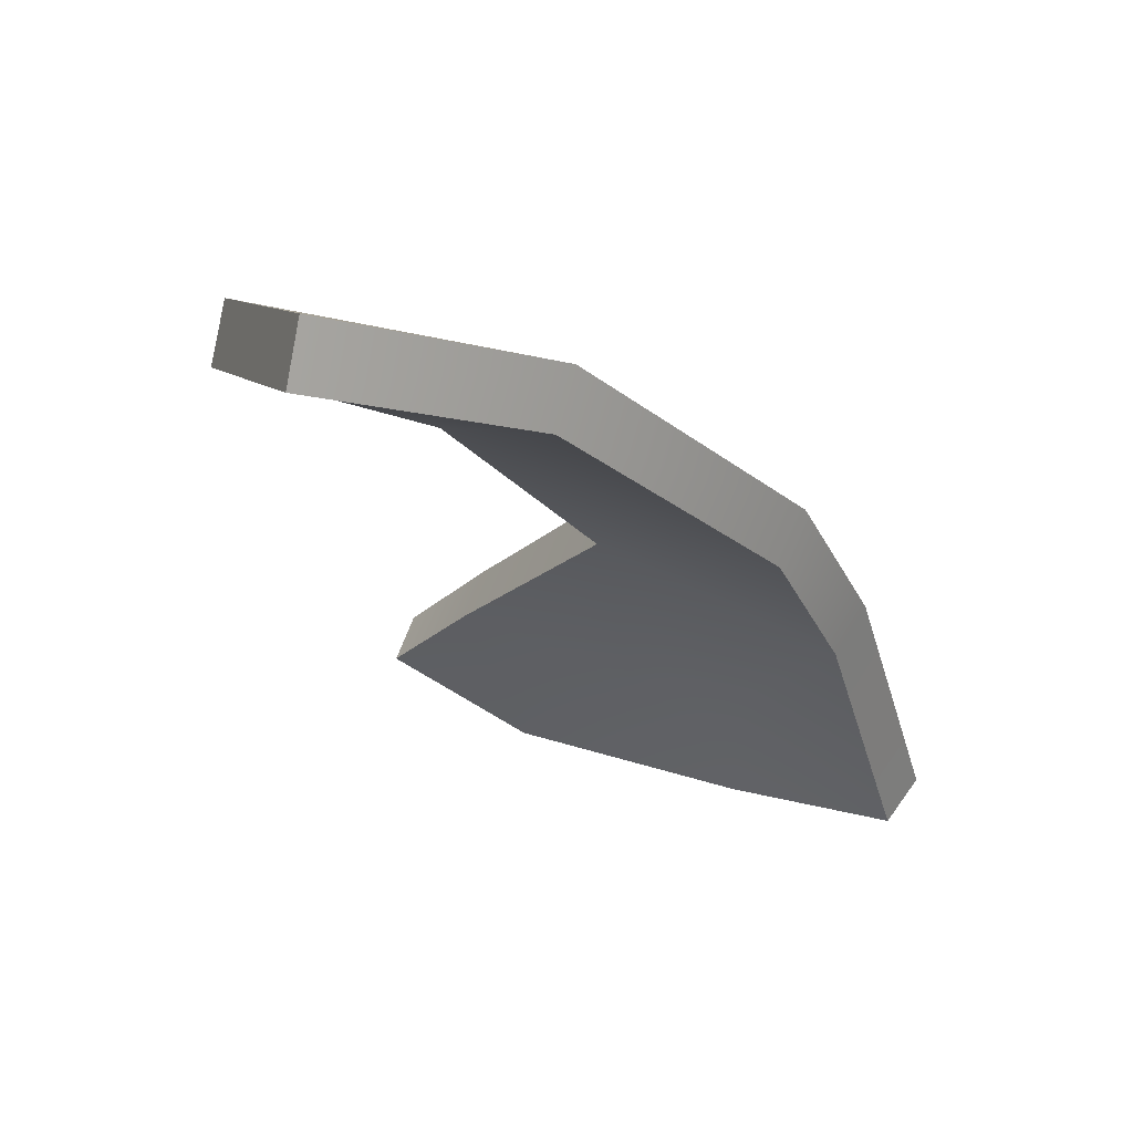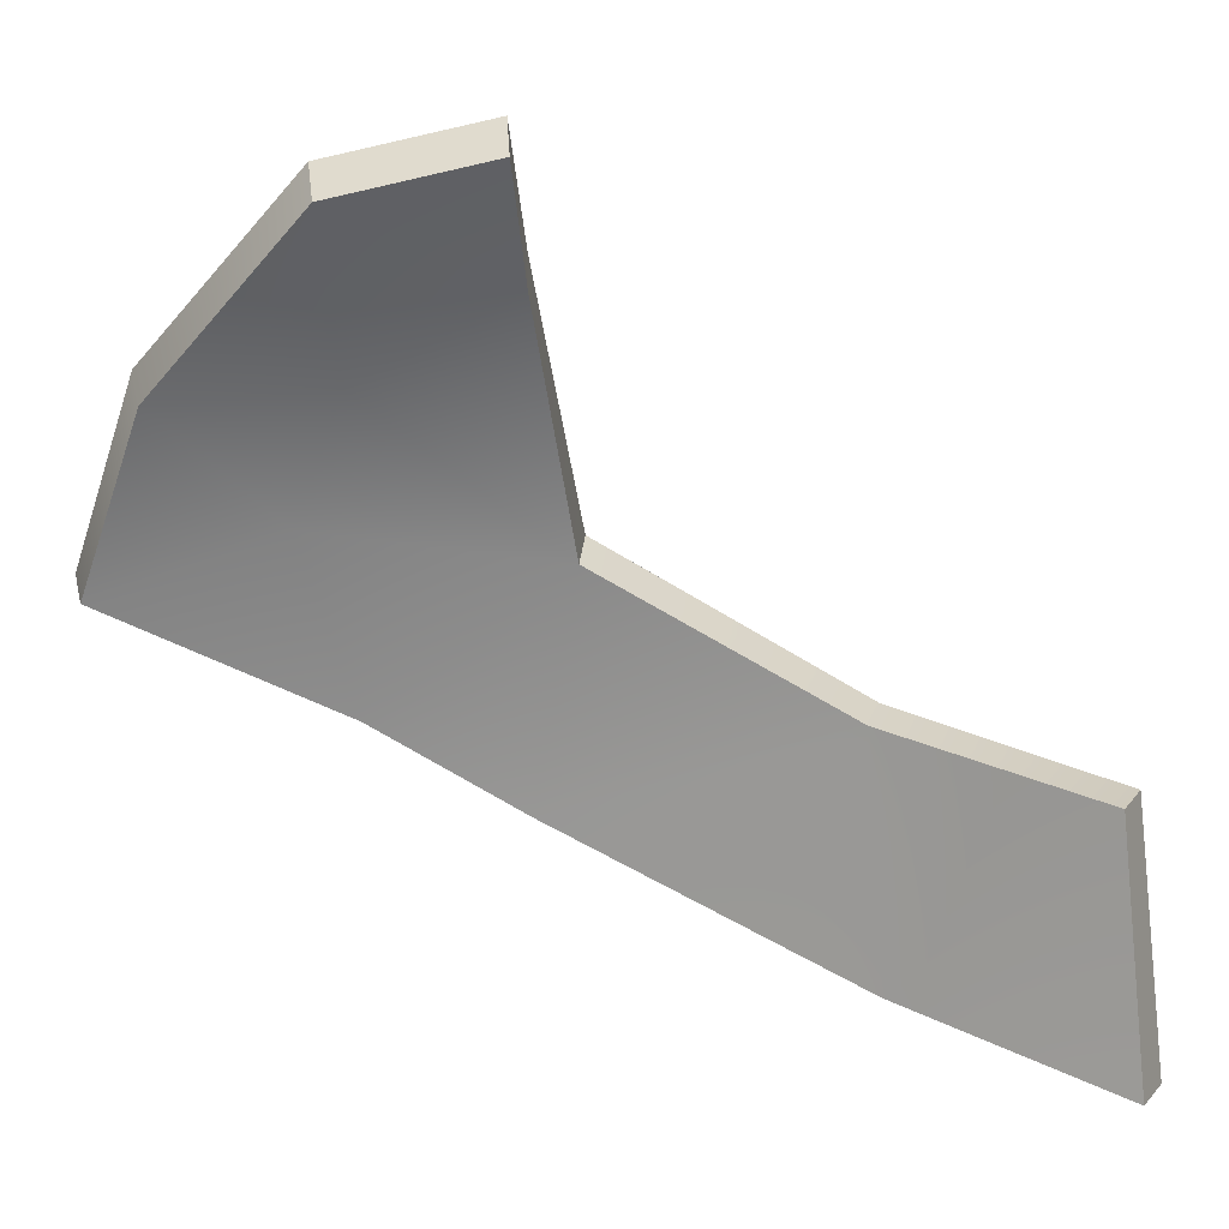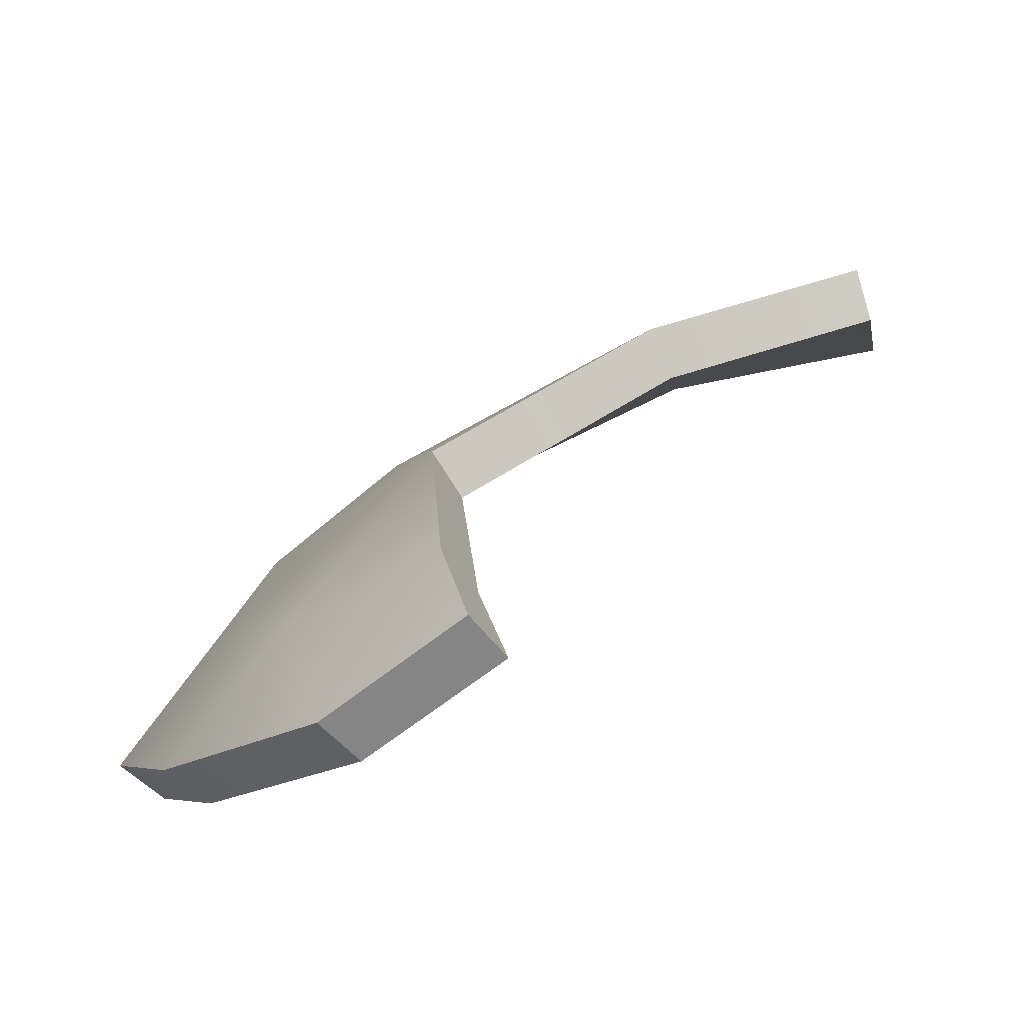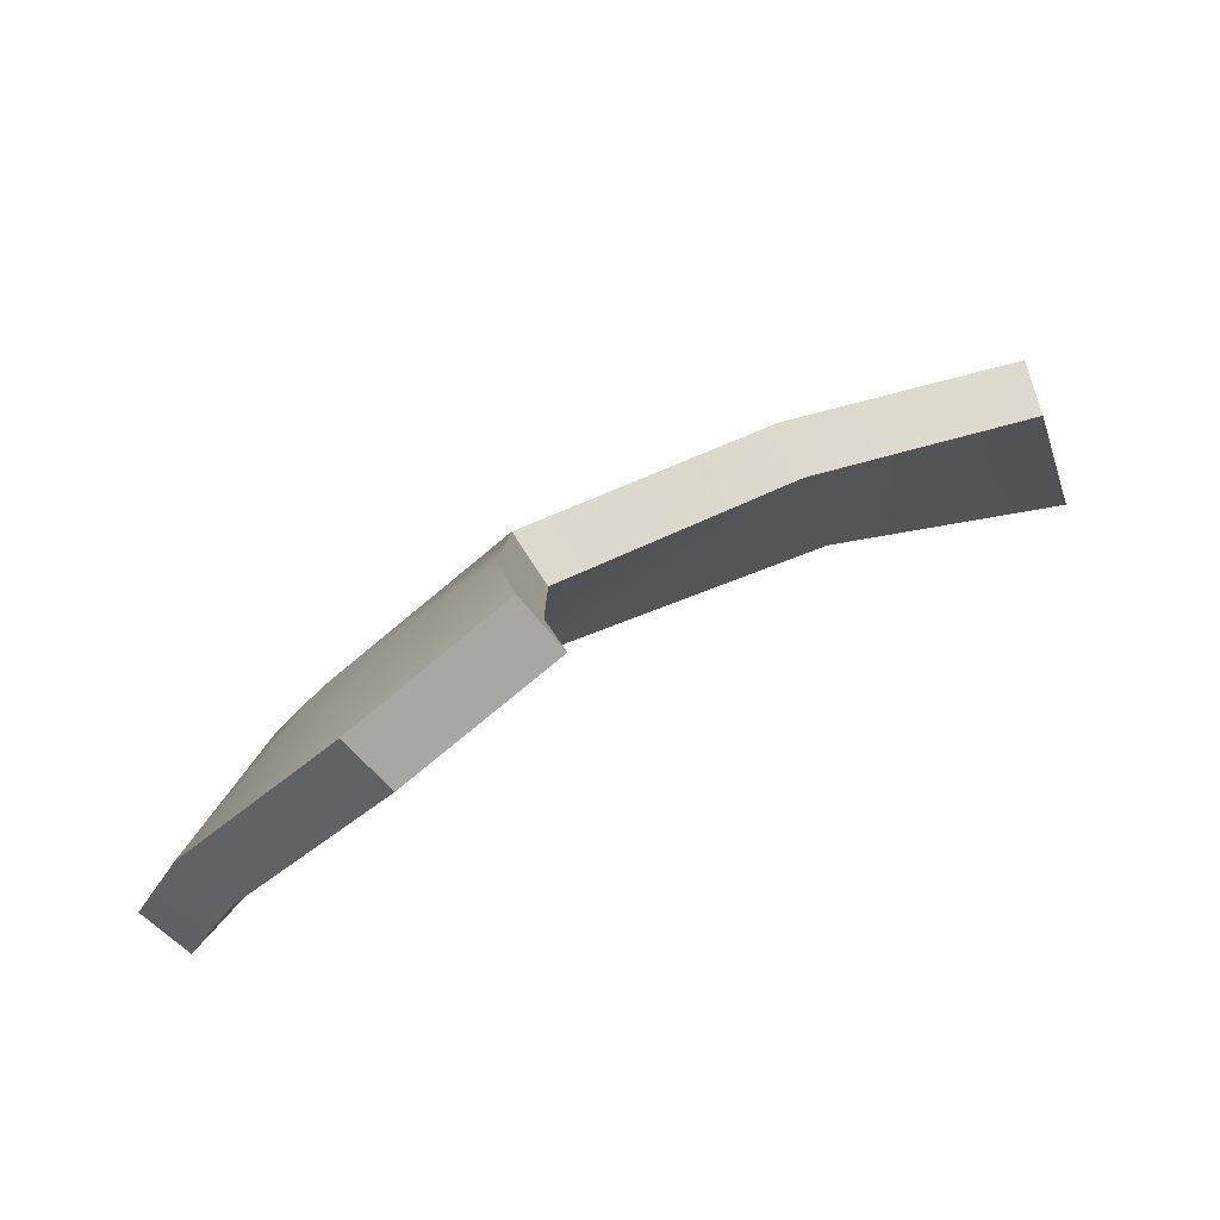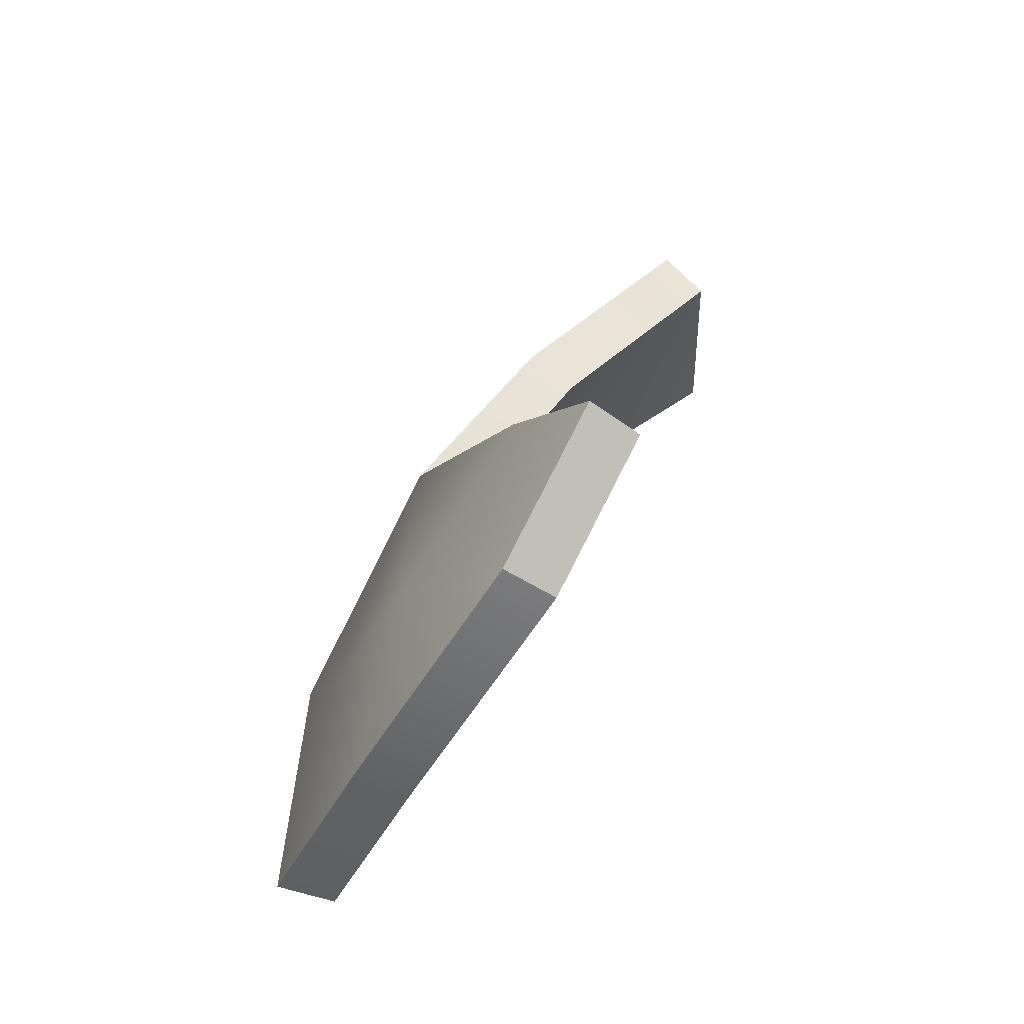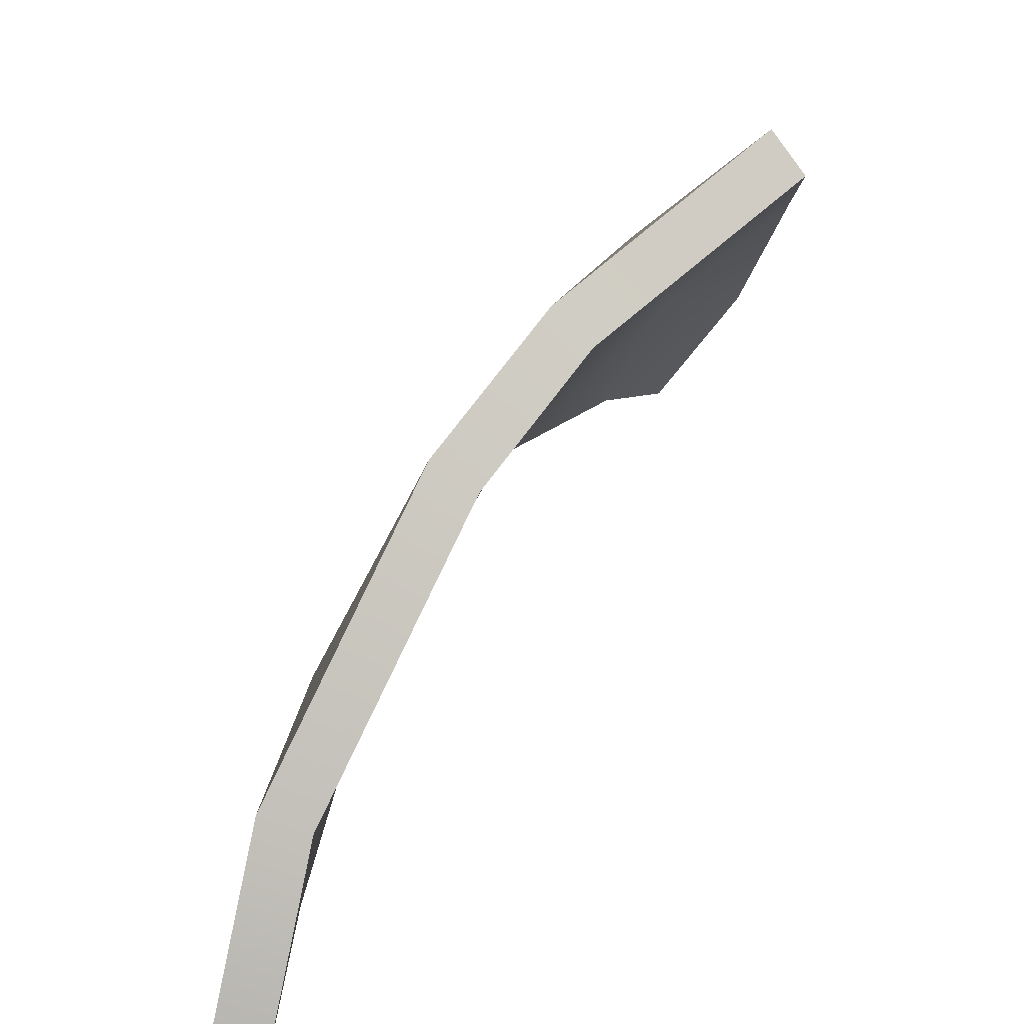
<metadata>
{"format":"obj","ext":"obj","renderer":"f3d","projection":"perspective","resolution":1024,"background":"white","views":[{"elev":11.9,"azim":-22.9,"up":"+Z"},{"elev":9.9,"azim":-142.1,"up":"+Y"},{"elev":-6.9,"azim":-175.1,"up":"+Z"},{"elev":-19.8,"azim":-171.1,"up":"+Z"},{"elev":61.5,"azim":151.0,"up":"+Y"},{"elev":-64.9,"azim":90.7,"up":"+Y"}]}
</metadata>
<code>
g shard90
v -0.1351 -0.1485 0.1044
v -0.1277 -0.05442 0.09847
v -0.04992 -0.1248 0.08428
v -0.04922 -0.033 0.07249
v 0.05116 -0.06814 0.02685
v 0.02668 0.01969 0.01948
v 0.09212 -0.03399 -0.01438
v 0.09332 0.03199 -0.0438
v 0.1393 0.01038 -0.09085
v 0.1086 0.07498 -0.09354
v 0.06772 0.07883 -0.04674
v 0.01318 0.1096 -0.02444
v 0.04767 0.1366 -0.0803
v 0.0003144 0.1494 -0.04885
v -0.1393 -0.1494 0.08485
v -0.0565 -0.1264 0.06563
v -0.1326 -0.05606 0.07919
v -0.05665 -0.03618 0.05432
v 0.04083 -0.07154 0.01021
v 0.01666 0.01335 0.003645
v 0.07875 -0.03888 -0.02824
v 0.07954 0.02512 -0.05656
v 0.1244 0.004018 -0.1025
v 0.09458 0.06586 -0.1044
v 0.05533 0.06948 -0.05934
v 0.002214 0.09963 -0.03777
v 0.03554 0.1256 -0.09173
v -0.01083 0.1382 -0.06112
v -0.1393 -0.1494 0.08485
v -0.1351 -0.1485 0.1044
v -0.04992 -0.1248 0.08428
v -0.0565 -0.1264 0.06563
v 0.05116 -0.06814 0.02685
v 0.04083 -0.07154 0.01021
v 0.09212 -0.03399 -0.01438
v 0.07875 -0.03888 -0.02824
v 0.1393 0.01038 -0.09085
v 0.1244 0.004018 -0.1025
v -0.1326 -0.05606 0.07919
v -0.1277 -0.05442 0.09847
v -0.1351 -0.1485 0.1044
v -0.1393 -0.1494 0.08485
v -0.05665 -0.03618 0.05432
v -0.1277 -0.05442 0.09847
v -0.1326 -0.05606 0.07919
v -0.04922 -0.033 0.07249
v 0.01666 0.01335 0.003645
v 0.02668 0.01969 0.01948
v 0.002214 0.09963 -0.03777
v 0.02668 0.01969 0.01948
v 0.01666 0.01335 0.003645
v 0.01318 0.1096 -0.02444
v -0.01083 0.1382 -0.06112
v 0.0003144 0.1494 -0.04885
v 0.03554 0.1256 -0.09173
v 0.04767 0.1366 -0.0803
v 0.0003144 0.1494 -0.04885
v -0.01083 0.1382 -0.06112
v 0.1244 0.004018 -0.1025
v 0.1393 0.01038 -0.09085
v 0.1086 0.07498 -0.09354
v 0.09458 0.06586 -0.1044
v 0.04767 0.1366 -0.0803
v 0.03554 0.1256 -0.09173
g shard90_0
f 3 2 1
f 3 4 2
f 5 4 3
f 6 4 5
f 7 6 5
f 7 8 6
f 9 8 7
f 10 8 9
f 11 6 8
f 10 11 8
f 11 12 6
f 10 13 11
f 13 12 11
f 13 14 12
f 17 16 15
f 18 16 17
f 18 19 16
f 18 20 19
f 20 21 19
f 22 21 20
f 22 23 21
f 22 24 23
f 20 25 22
f 25 24 22
f 26 25 20
f 27 24 25
f 26 27 25
f 28 27 26
f 31 30 29
f 32 31 29
f 33 31 32
f 34 33 32
f 35 33 34
f 36 35 34
f 37 35 36
f 38 37 36
f 41 40 39
f 42 41 39
f 45 44 43
f 44 46 43
f 43 46 47
f 46 48 47
f 51 50 49
f 50 52 49
f 49 52 53
f 52 54 53
f 57 56 55
f 58 57 55
f 61 60 59
f 62 61 59
f 63 61 62
f 64 63 62

</code>
